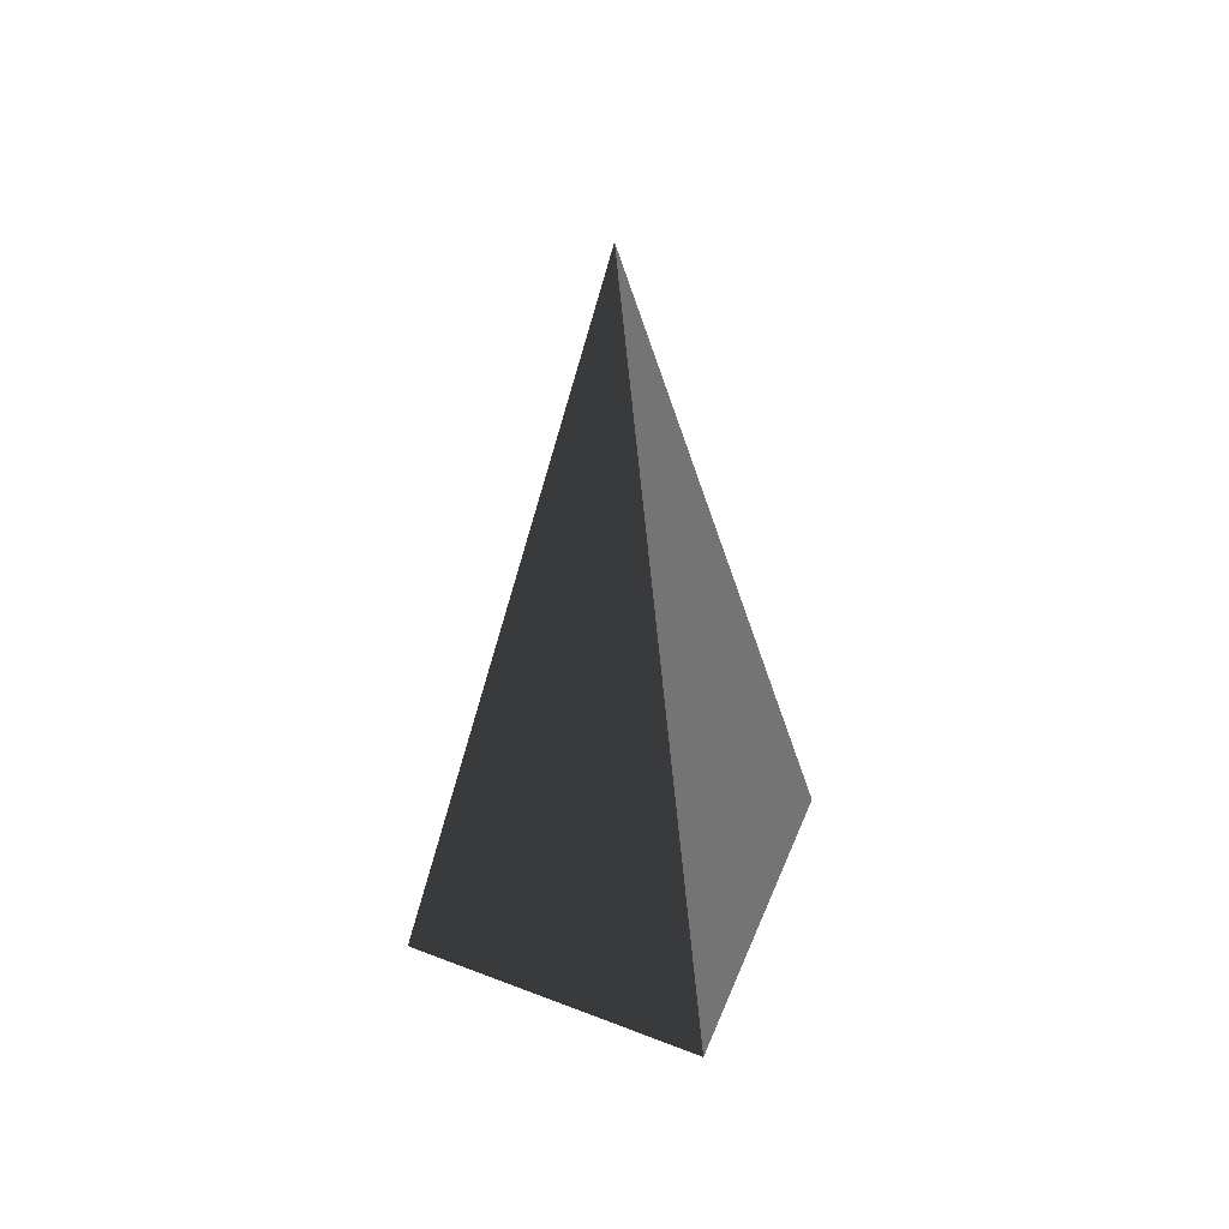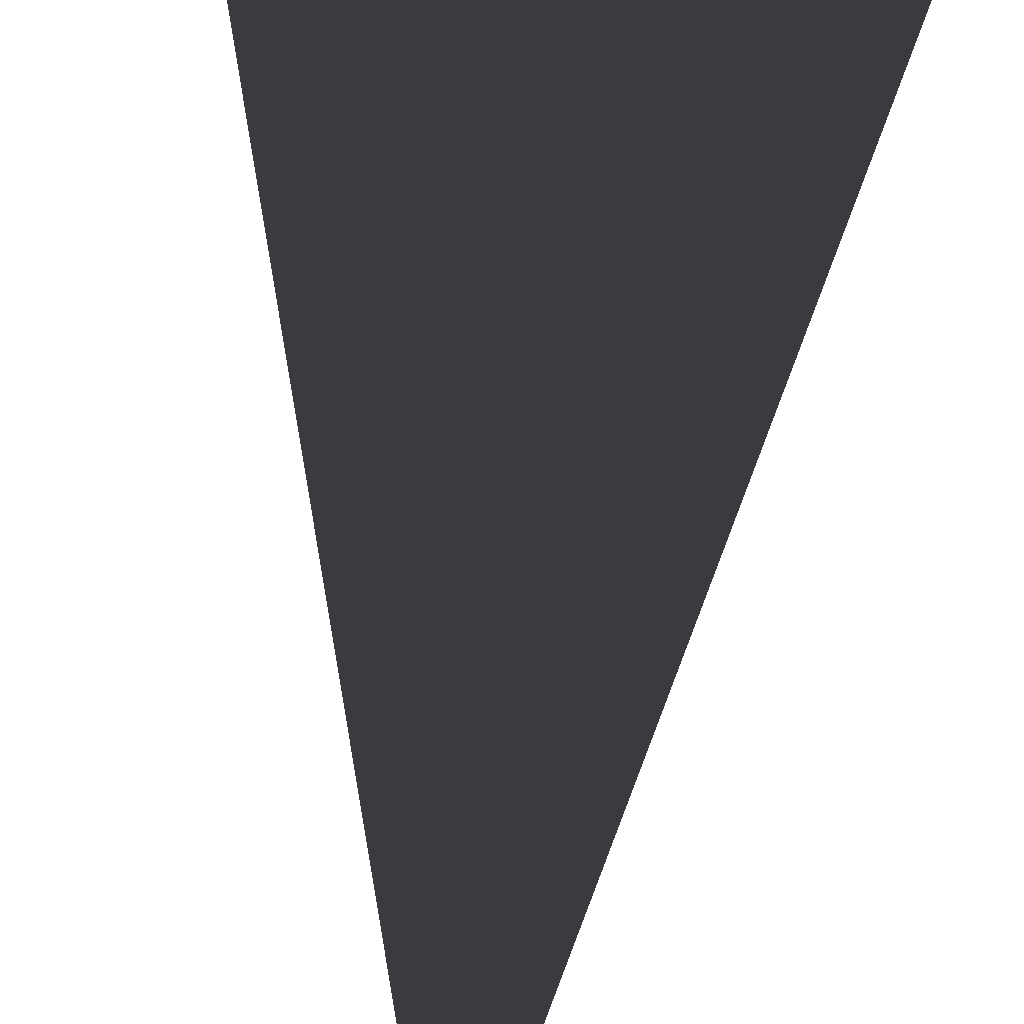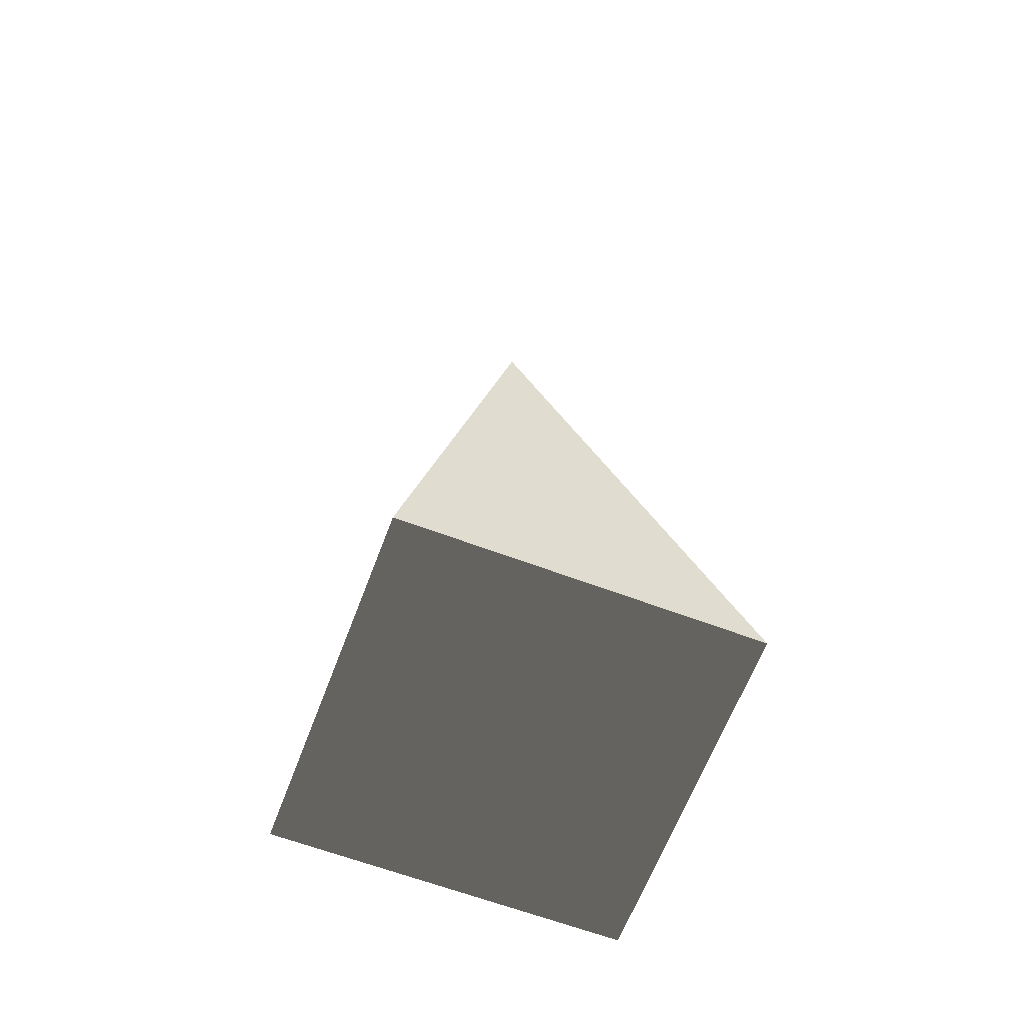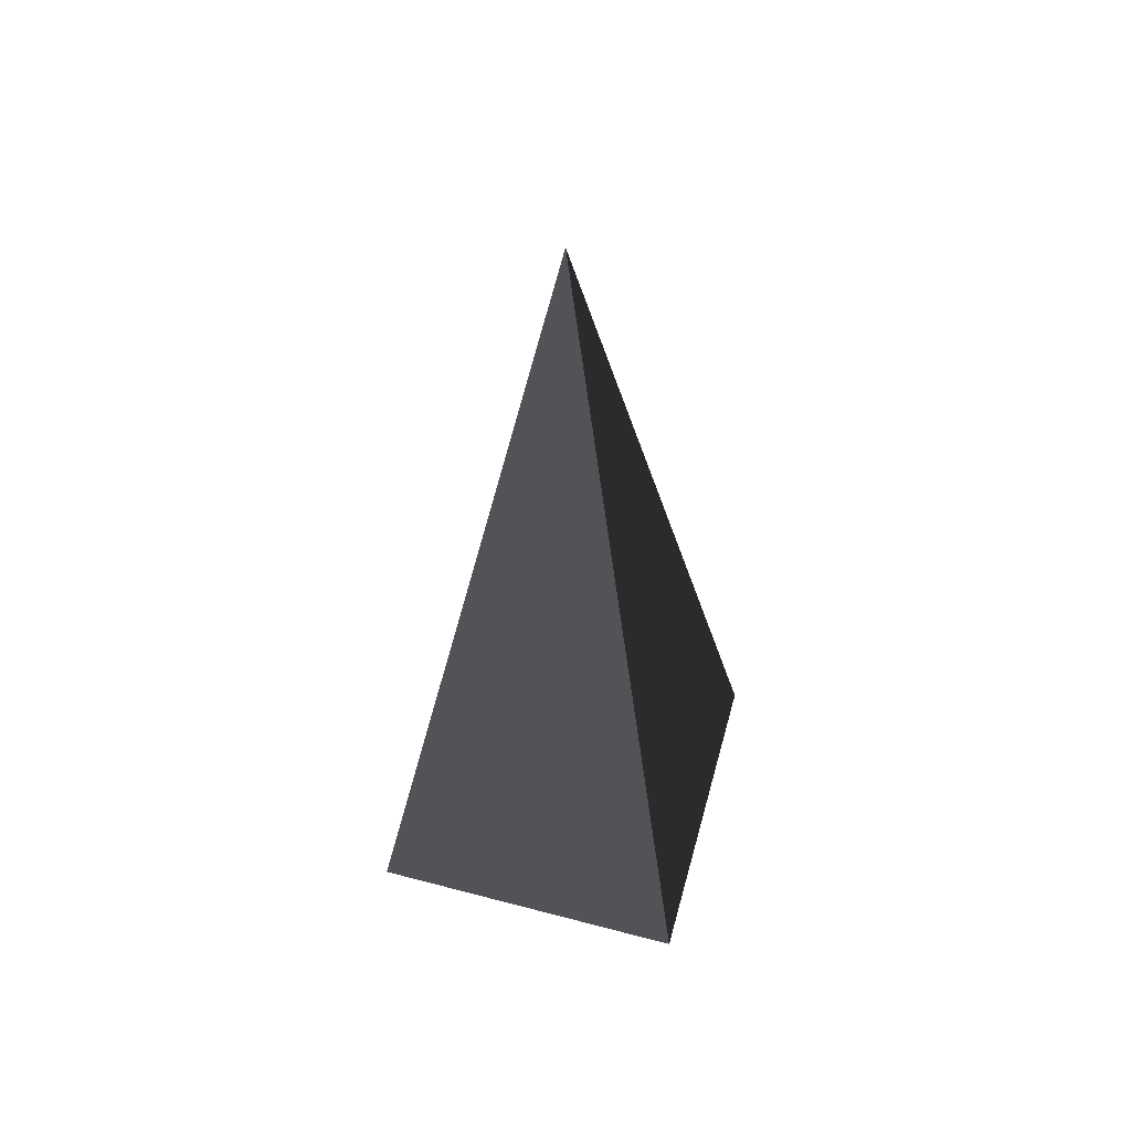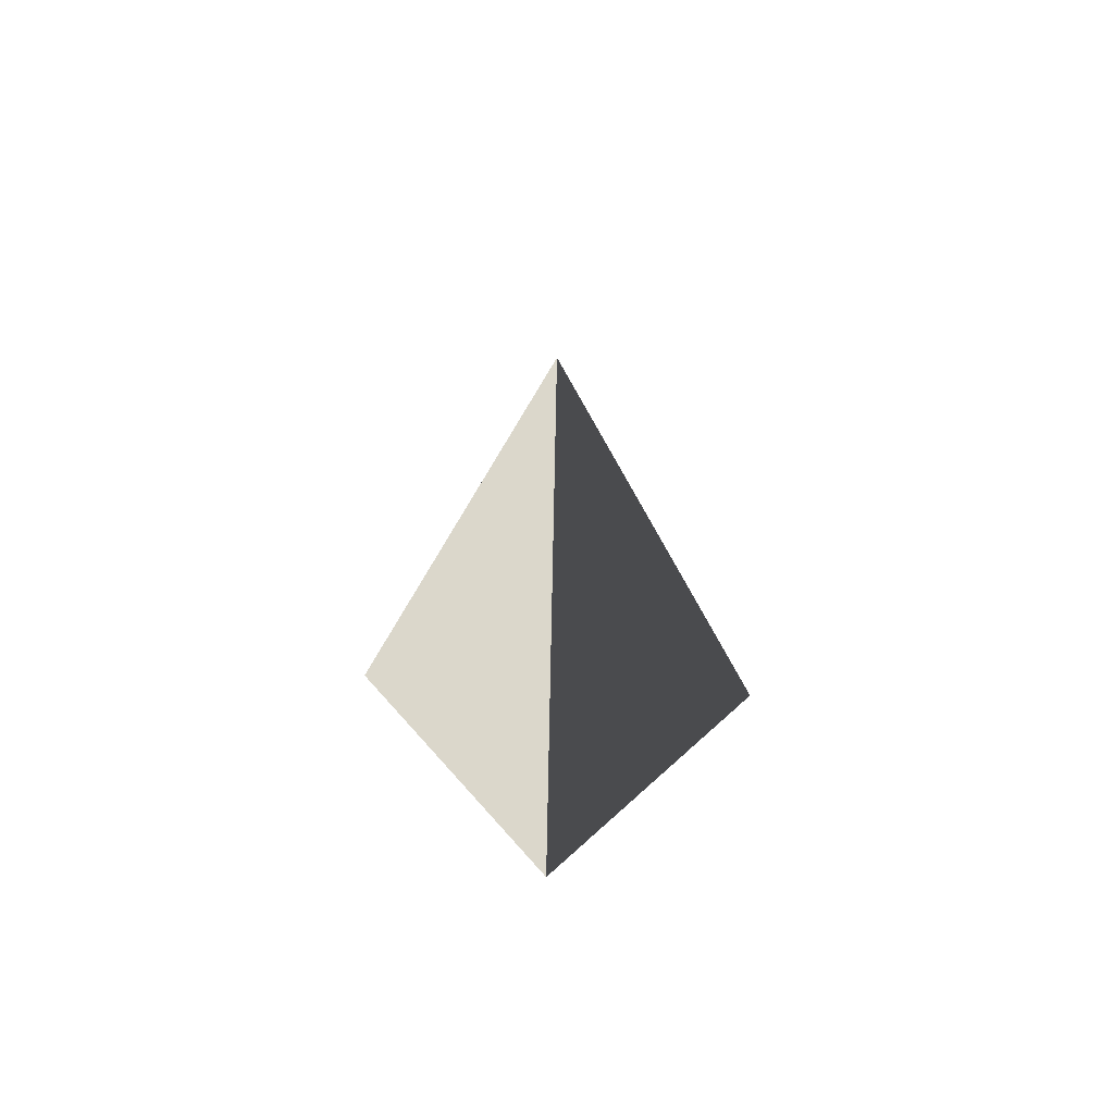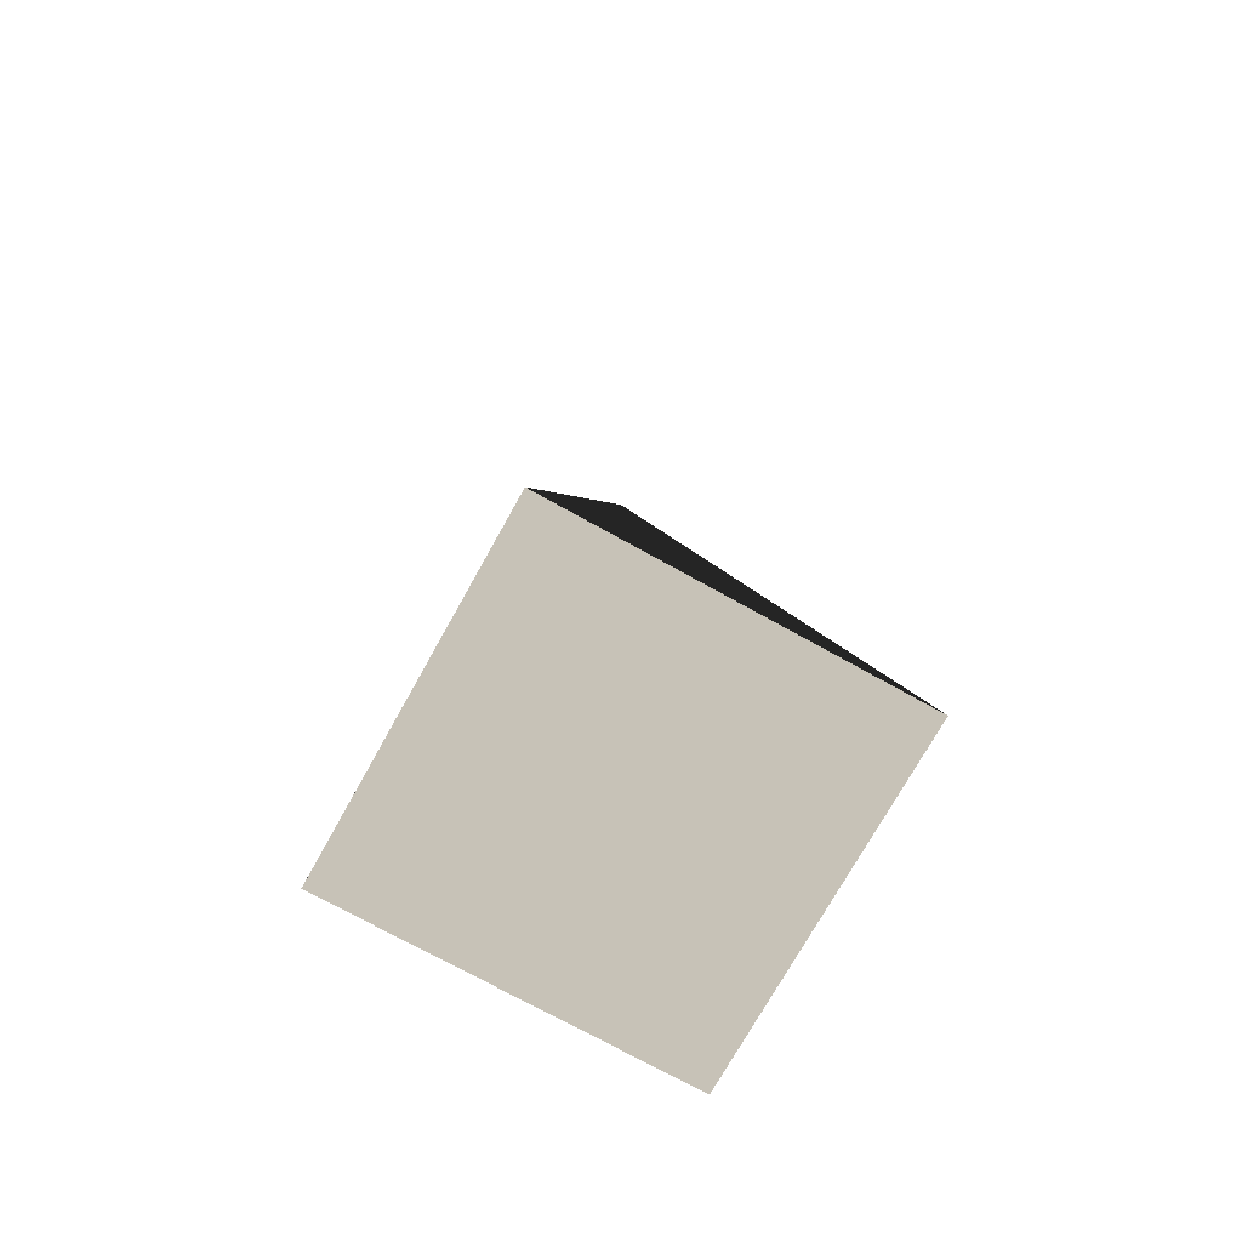
<metadata>
{"format":"obj","ext":"obj","renderer":"f3d","projection":"perspective","resolution":1024,"background":"white","views":[{"elev":53.1,"azim":-157.6,"up":"+Z"},{"elev":-60.9,"azim":175.5,"up":"+Y"},{"elev":-64.5,"azim":69.3,"up":"+Z"},{"elev":56.5,"azim":105.4,"up":"+Z"},{"elev":70.1,"azim":48.1,"up":"+Z"},{"elev":-73.9,"azim":-29.1,"up":"+Z"}]}
</metadata>
<code>
v -5.965 -5.965 -11.43
v -5.965 5.965 -11.43
v -2.557e-06 8.883e-07 21.53
v -5.965 5.965 -11.43
v 5.965 5.965 -11.43
v -2.557e-06 8.883e-07 21.53
v 5.965 5.965 -11.43
v 5.965 -5.965 -11.43
v -2.557e-06 8.883e-07 21.53
v 5.965 -5.965 -11.43
v -5.965 -5.965 -11.43
v -2.557e-06 8.883e-07 21.53
v -5.965 5.965 -11.43
v -5.965 -5.965 -11.43
v 5.965 -5.965 -11.43
v 5.965 5.965 -11.43
g Cube_107_2041_464
f 1 3 2
f 4 6 5
f 7 9 8
f 10 12 11
f 13 15 14
f 13 16 15

</code>
